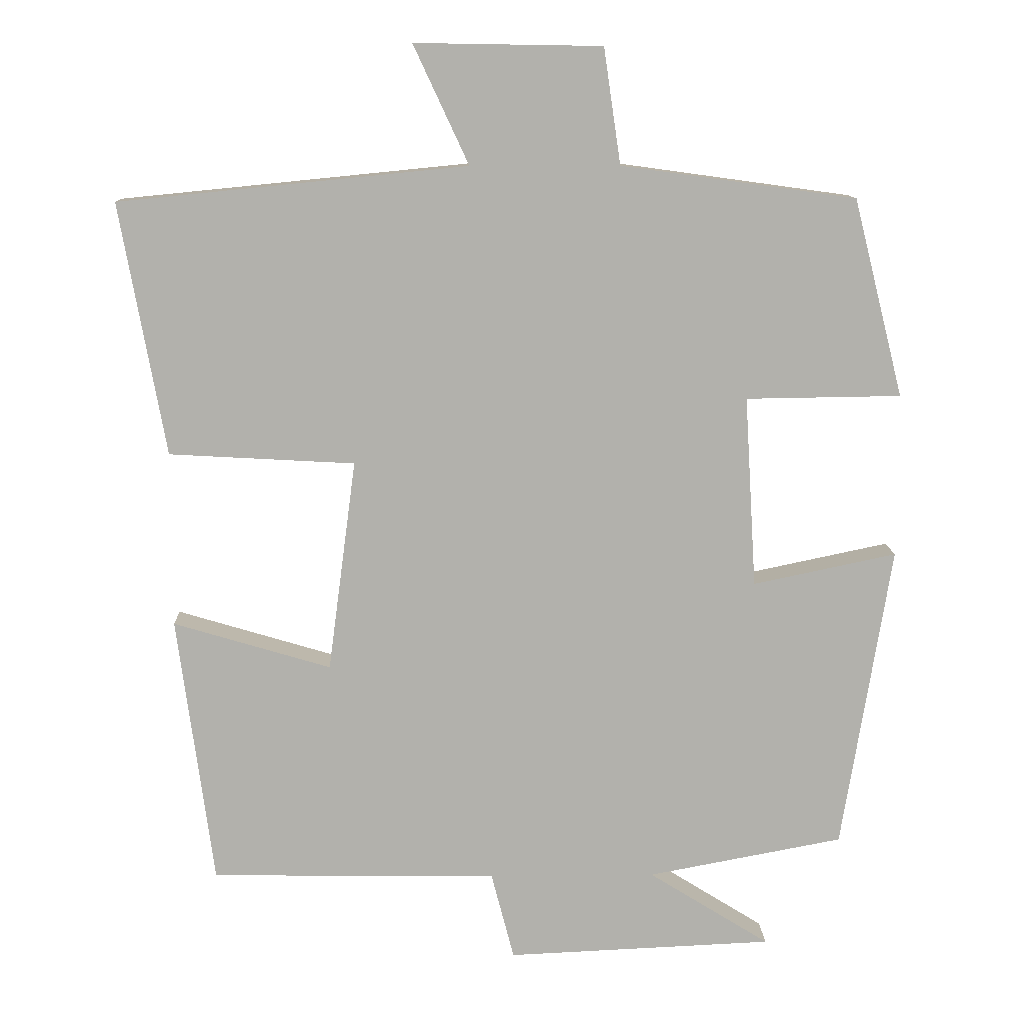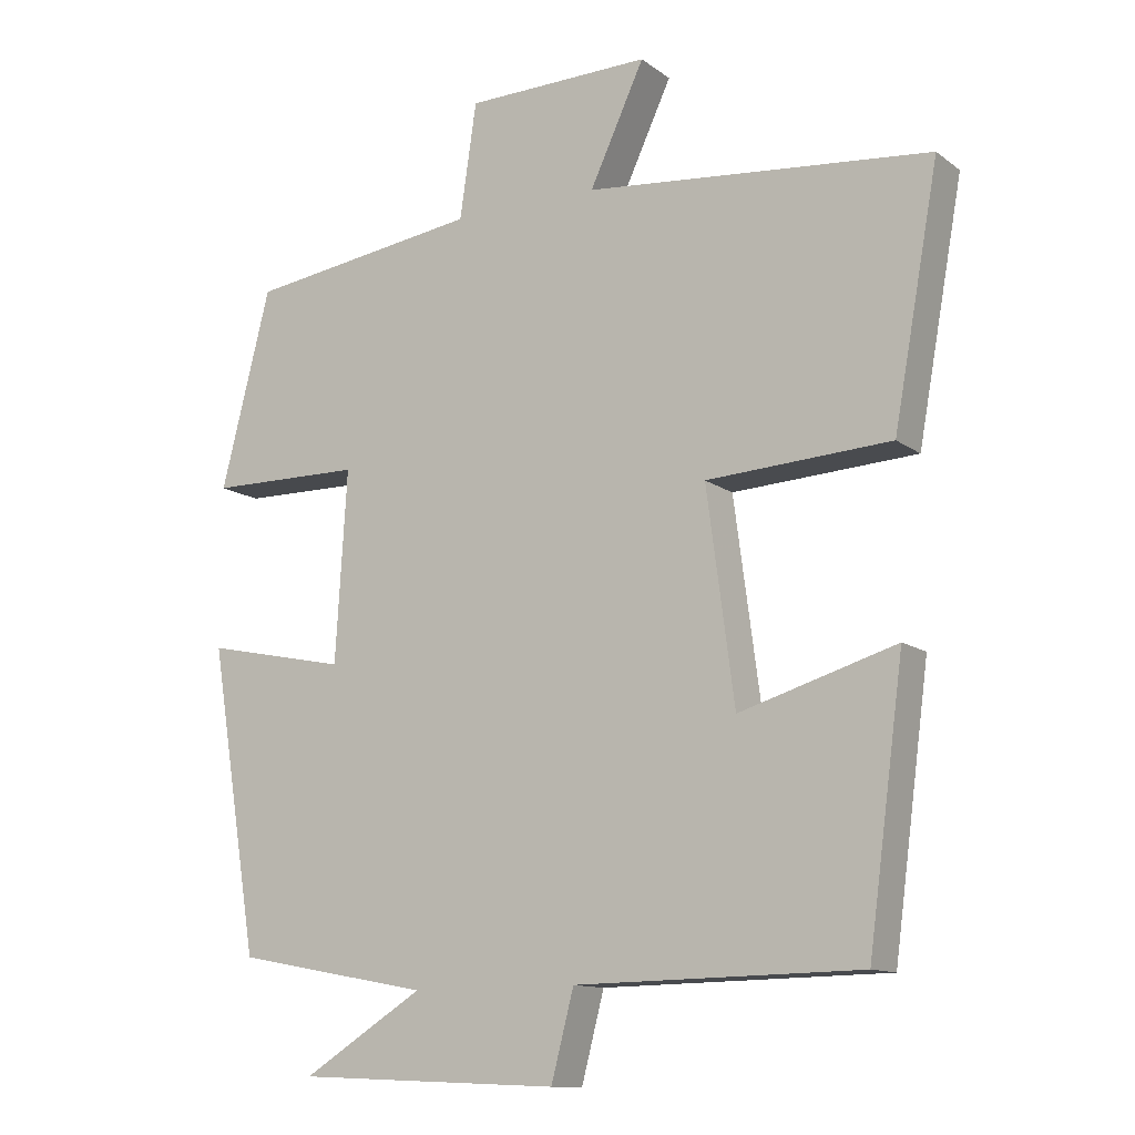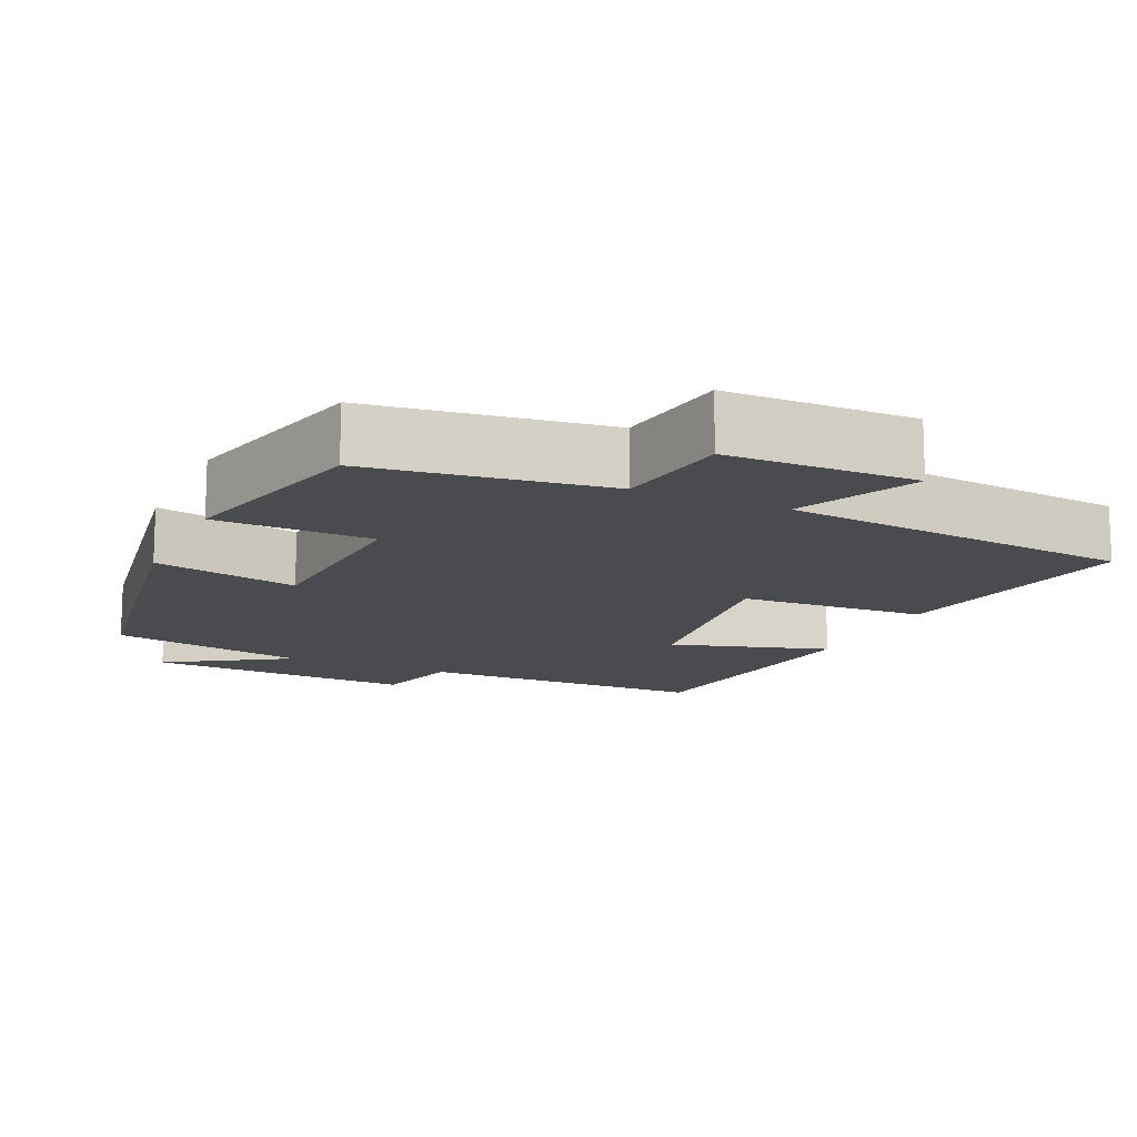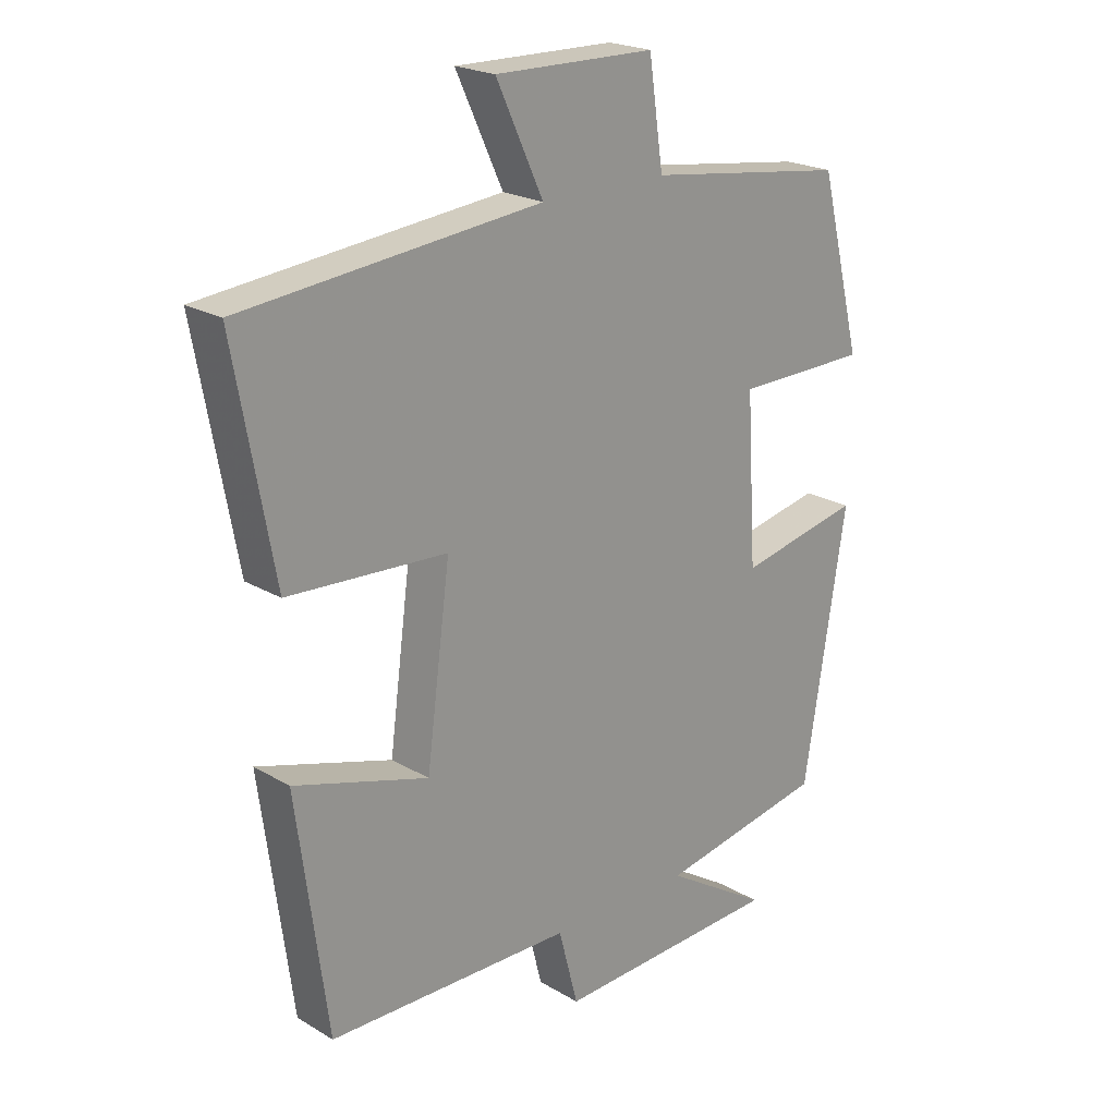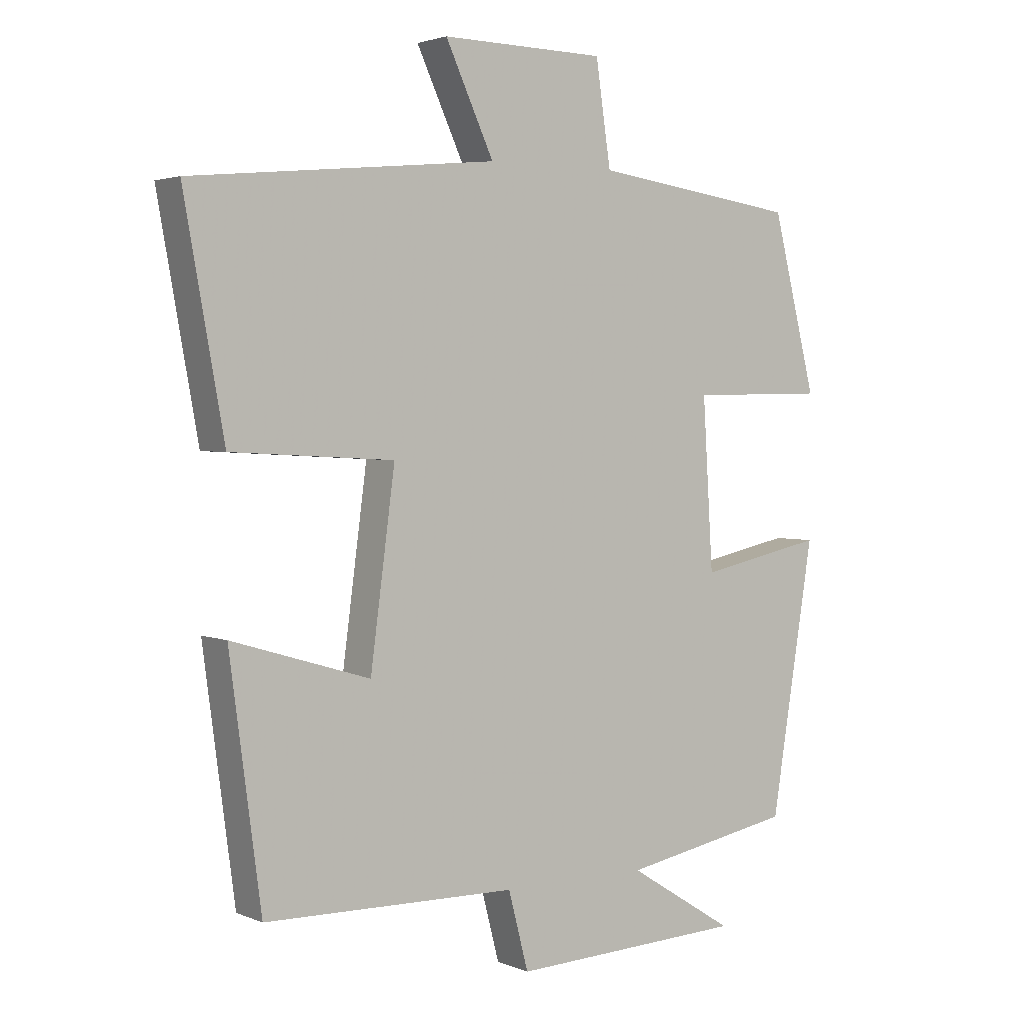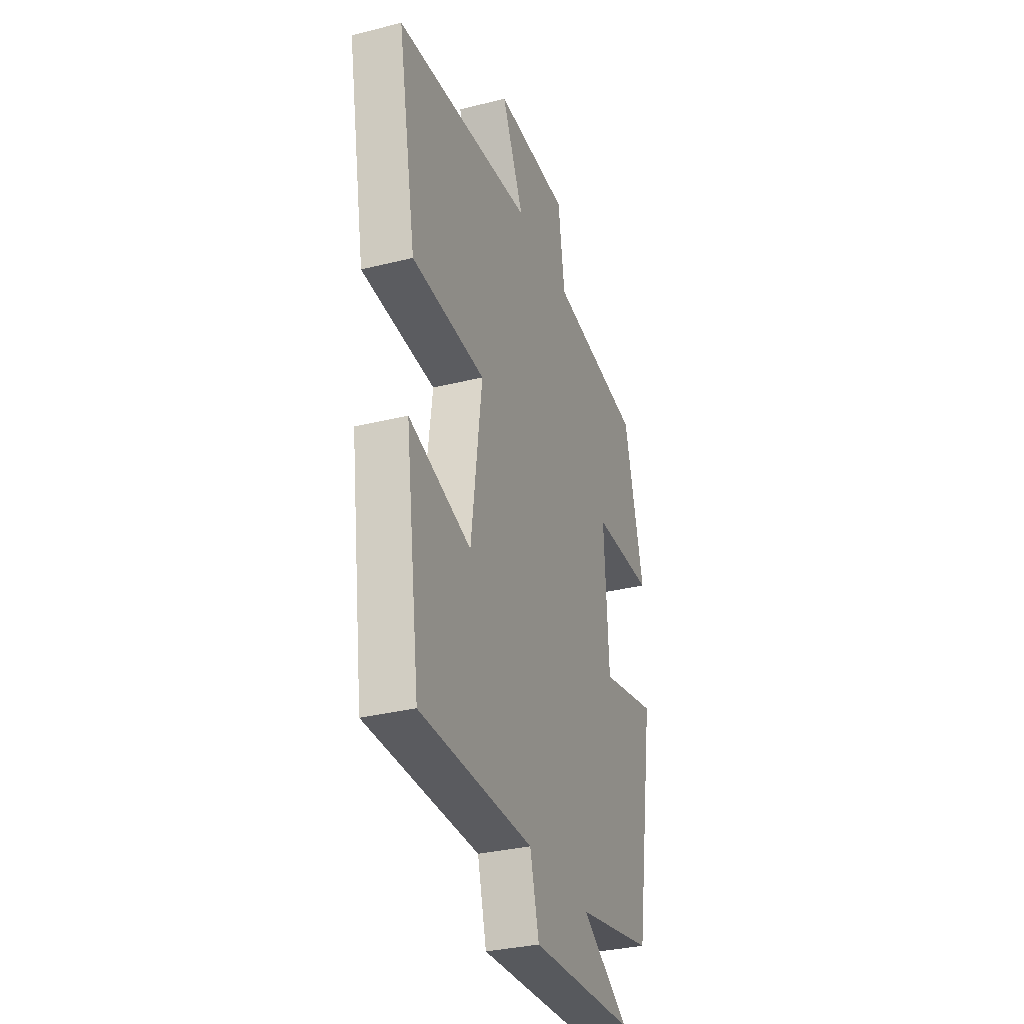
<metadata>
{"format":"obj","ext":"obj","renderer":"f3d","projection":"perspective","resolution":1024,"background":"white","views":[{"elev":11.3,"azim":178.3,"up":"+Z"},{"elev":-12.4,"azim":31.8,"up":"+Z"},{"elev":-14.1,"azim":-24.4,"up":"+Y"},{"elev":21.6,"azim":136.1,"up":"+Z"},{"elev":2.7,"azim":144.2,"up":"+Z"},{"elev":-32.0,"azim":109.5,"up":"+Z"}]}
</metadata>
<code>
v -0.433 0.07 -0.45
v -0.5 0.07 -0.035
v -0.305 0.07 -0.076
v -0.289 0.07 0.184
v -0.5 0.07 0.187
v -0.432 0.07 0.456
v -0.113 0.07 0.5
v -0.09 0.07 0.657
v 0.164 0.07 0.661
v 0.089 0.07 0.5
v 0.562 0.07 0.453
v 0.5 0.07 0.111
v 0.248 0.07 0.097
v 0.286 0.07 -0.191
v 0.5 0.07 -0.127
v 0.451 0.07 -0.494
v 0.061 0.07 -0.5
v 0.03 0.07 -0.619
v -0.332 0.07 -0.603
v -0.167 0.07 -0.5
v -0.433 0 -0.45
v -0.5 0 -0.035
v -0.305 0 -0.076
v -0.289 0 0.184
v -0.5 0 0.187
v -0.432 0 0.456
v -0.113 0 0.5
v -0.09 0 0.657
v 0.164 0 0.661
v 0.089 0 0.5
v 0.562 0 0.453
v 0.5 0 0.111
v 0.248 0 0.097
v 0.286 0 -0.191
v 0.5 0 -0.127
v 0.451 0 -0.494
v 0.061 0 -0.5
v 0.03 0 -0.619
v -0.332 0 -0.603
v -0.167 0 -0.5
f 17 18 19 20
f 14 15 16 17
f 13 14 17 20
f 10 11 12 13
f 10 13 20 1
f 7 8 9 10
f 4 5 6 7
f 3 4 7 10
f 1 2 3
f 1 3 10
f 40 39 38 37
f 37 36 35 34
f 40 37 34 33
f 33 32 31 30
f 21 40 33 30
f 30 29 28 27
f 27 26 25 24
f 30 27 24 23
f 23 22 21
f 30 23 21
f 1 21 22 2
f 2 22 23 3
f 3 23 24 4
f 4 24 25 5
f 5 25 26 6
f 6 26 27 7
f 7 27 28 8
f 8 28 29 9
f 9 29 30 10
f 10 30 31 11
f 11 31 32 12
f 12 32 33 13
f 13 33 34 14
f 14 34 35 15
f 15 35 36 16
f 16 36 37 17
f 17 37 38 18
f 18 38 39 19
f 19 39 40 20
f 20 40 21 1

</code>
